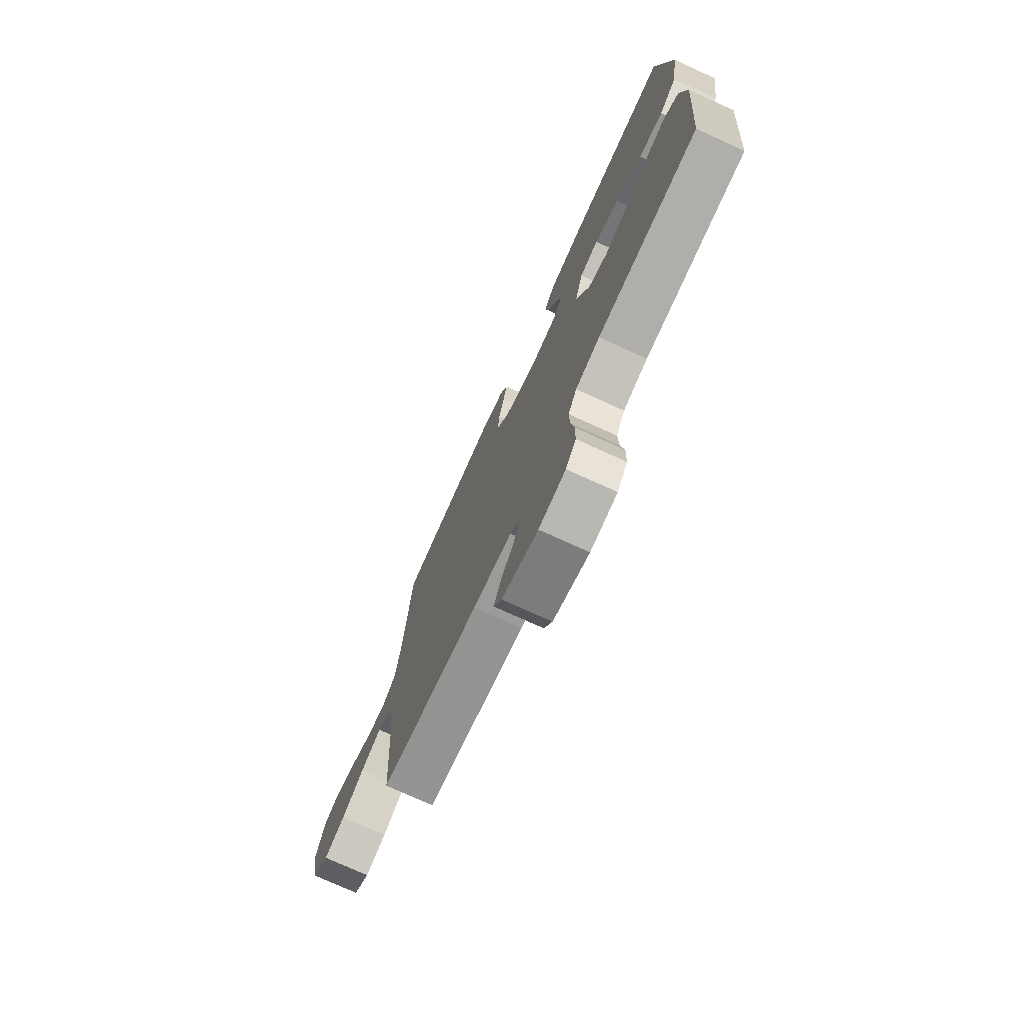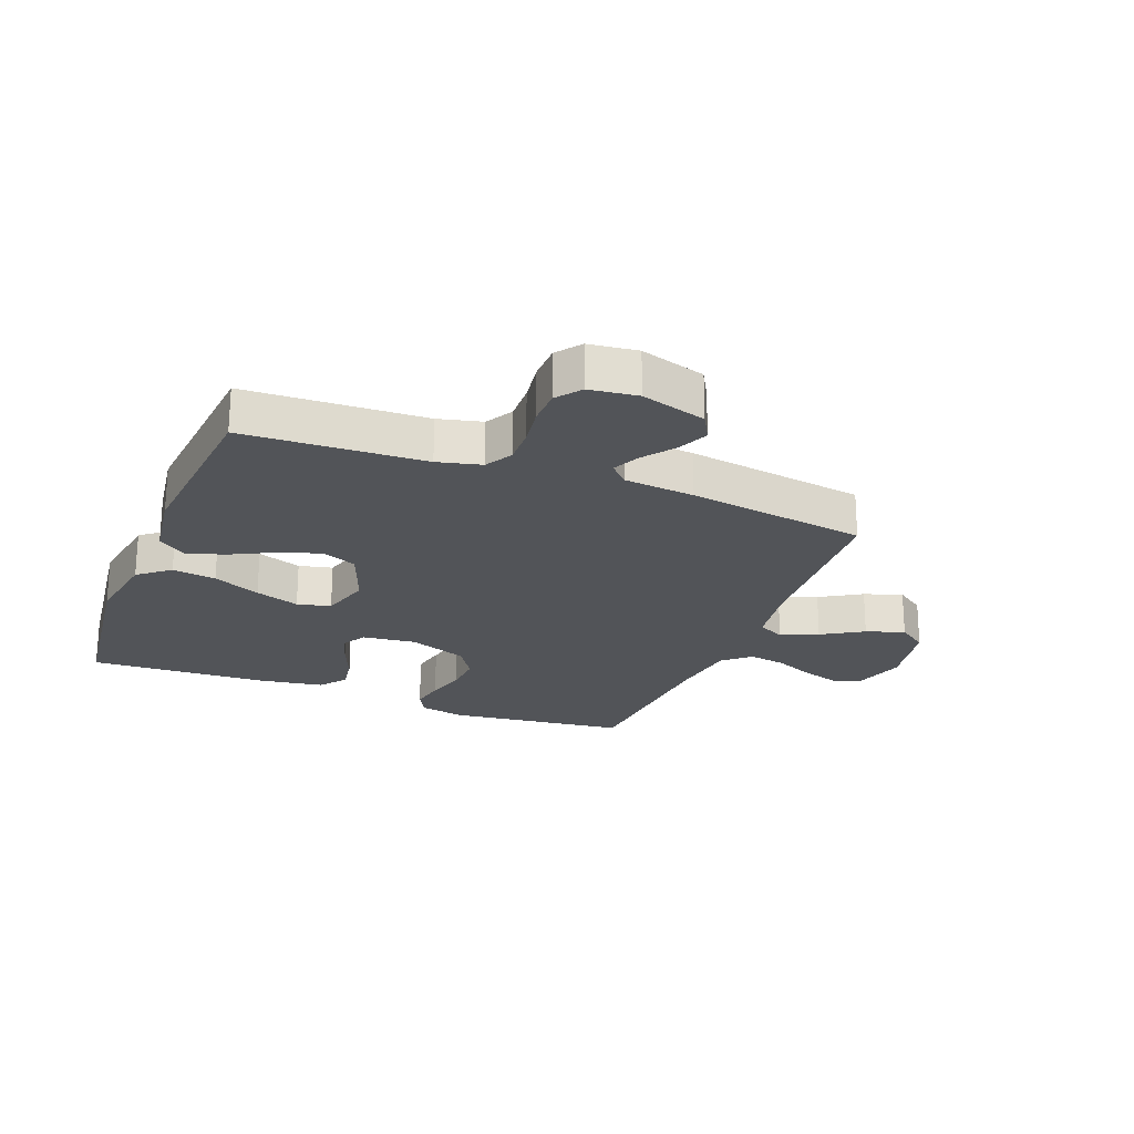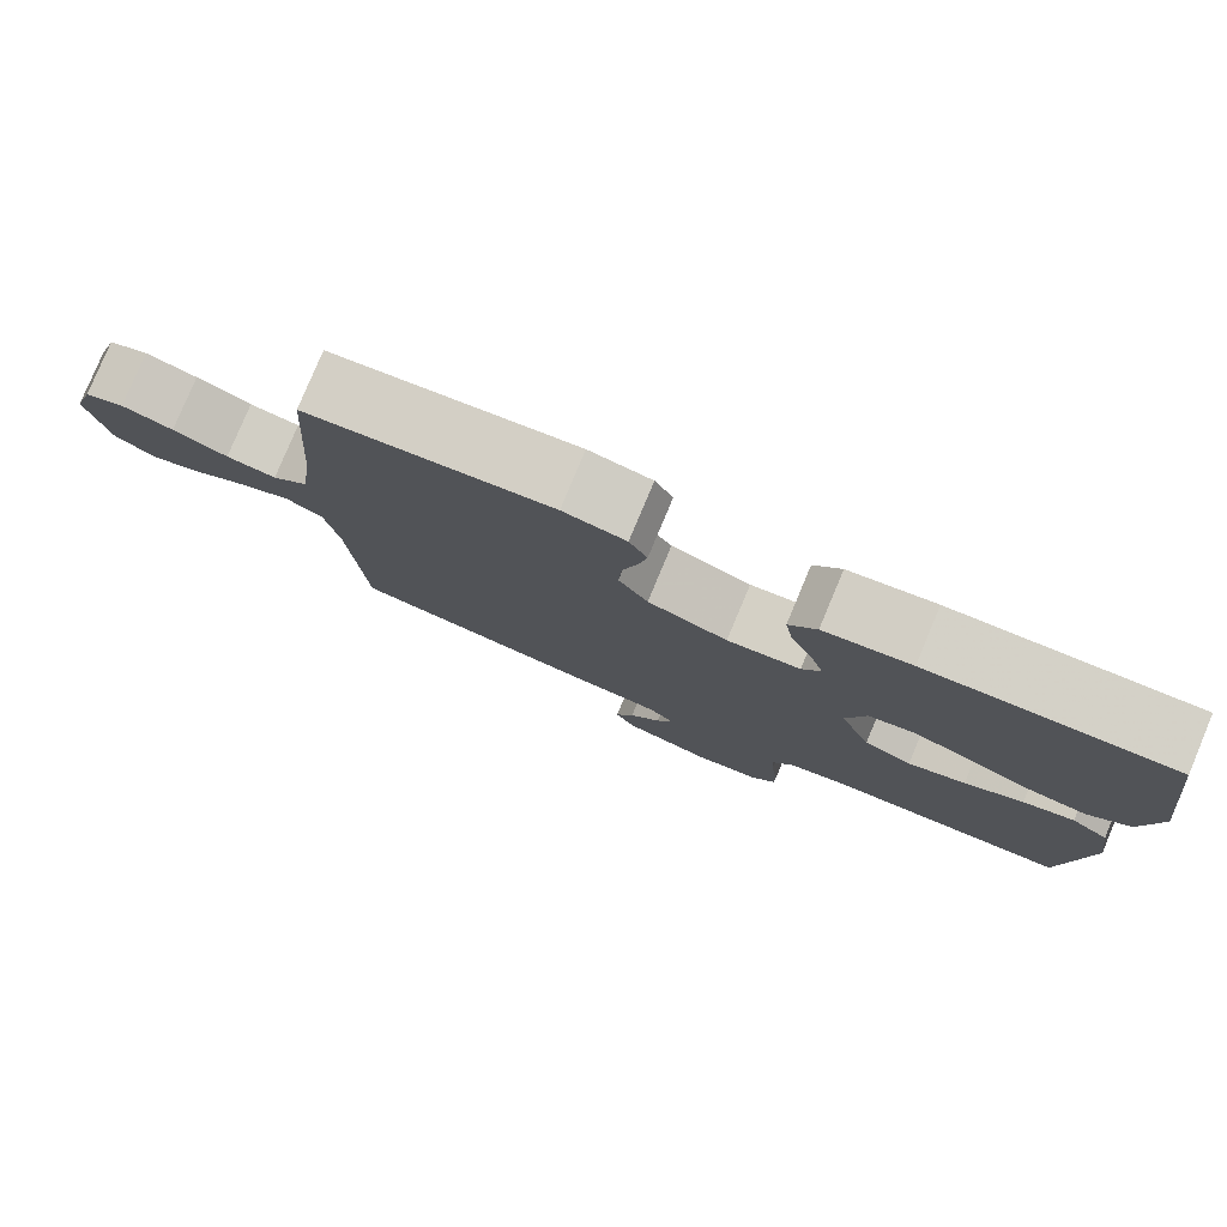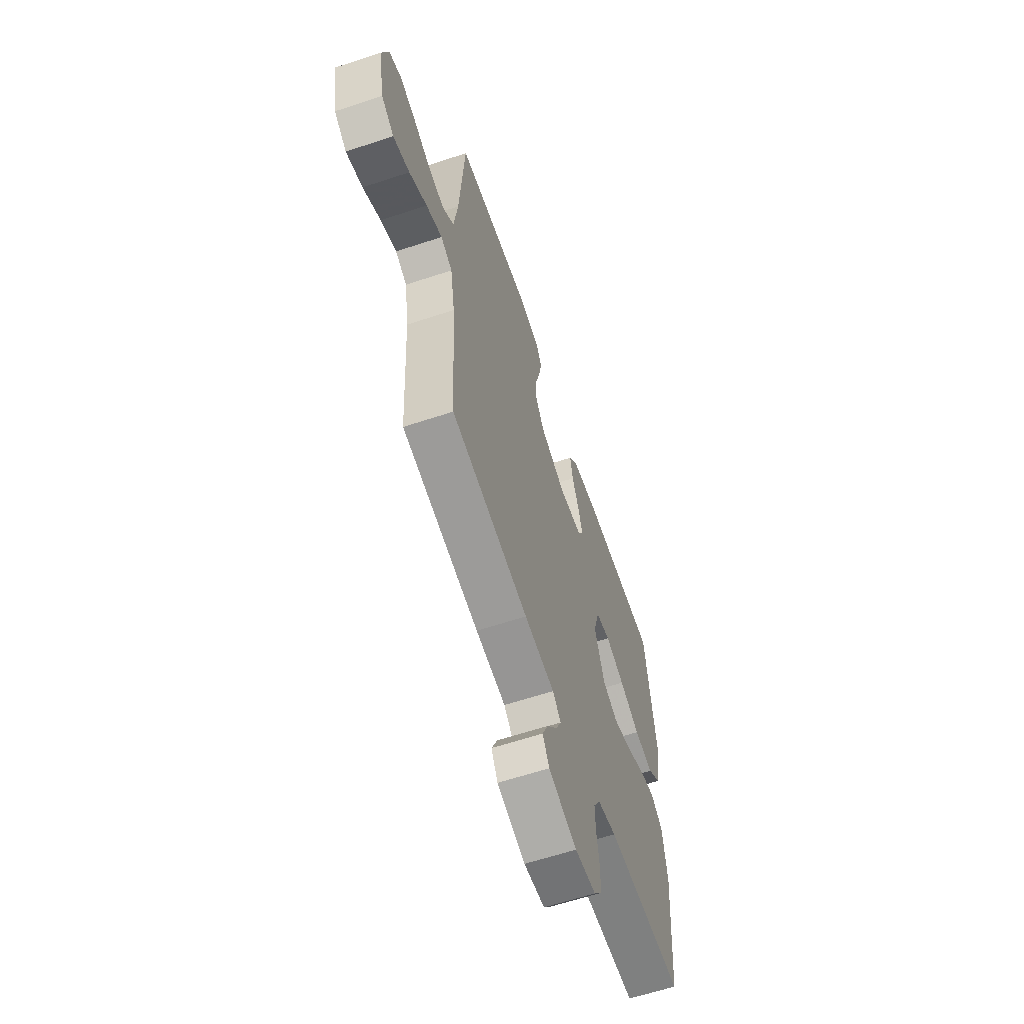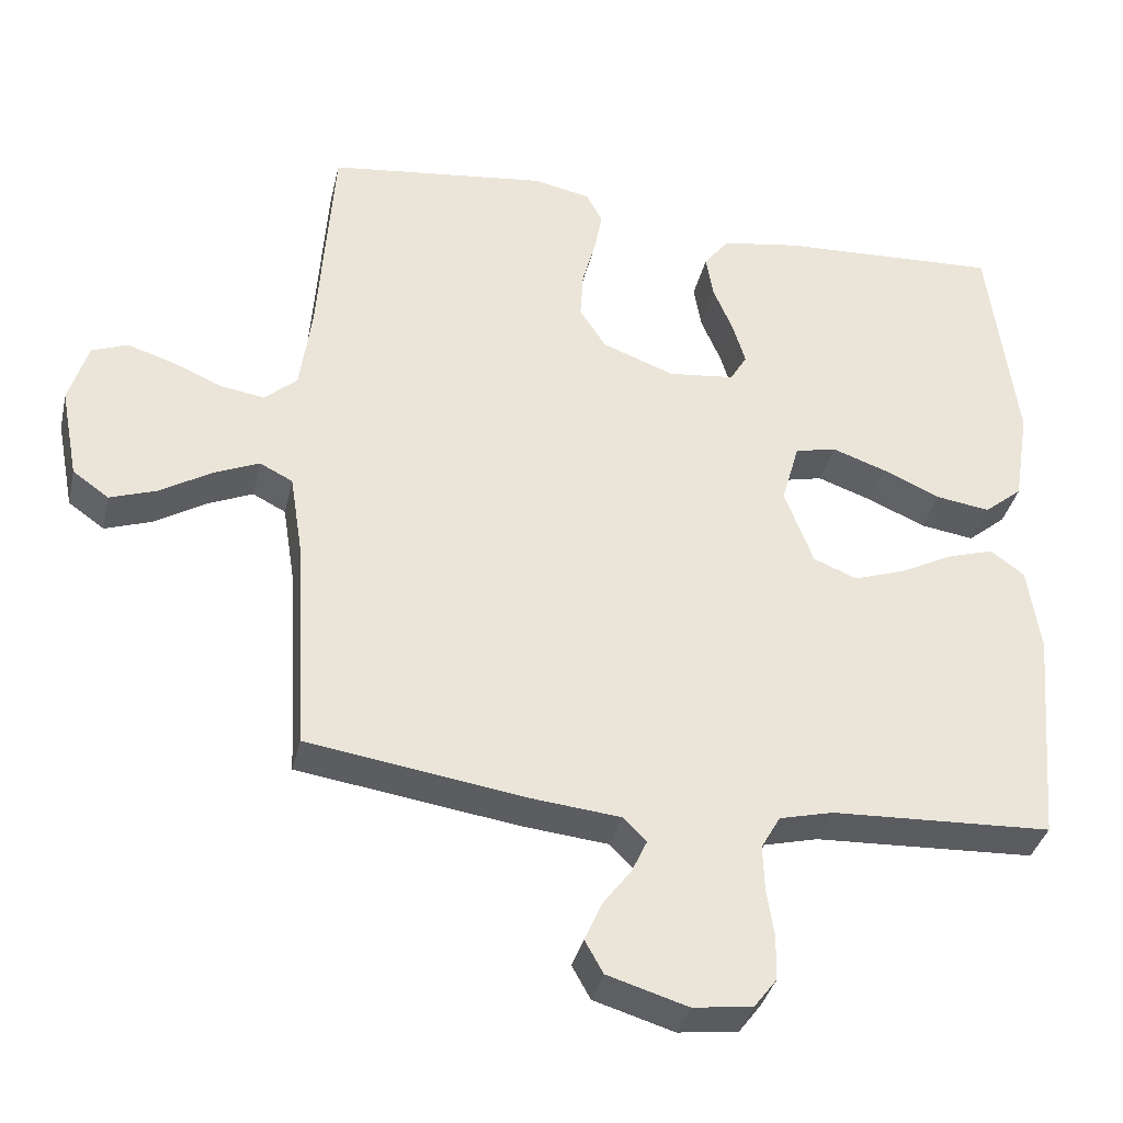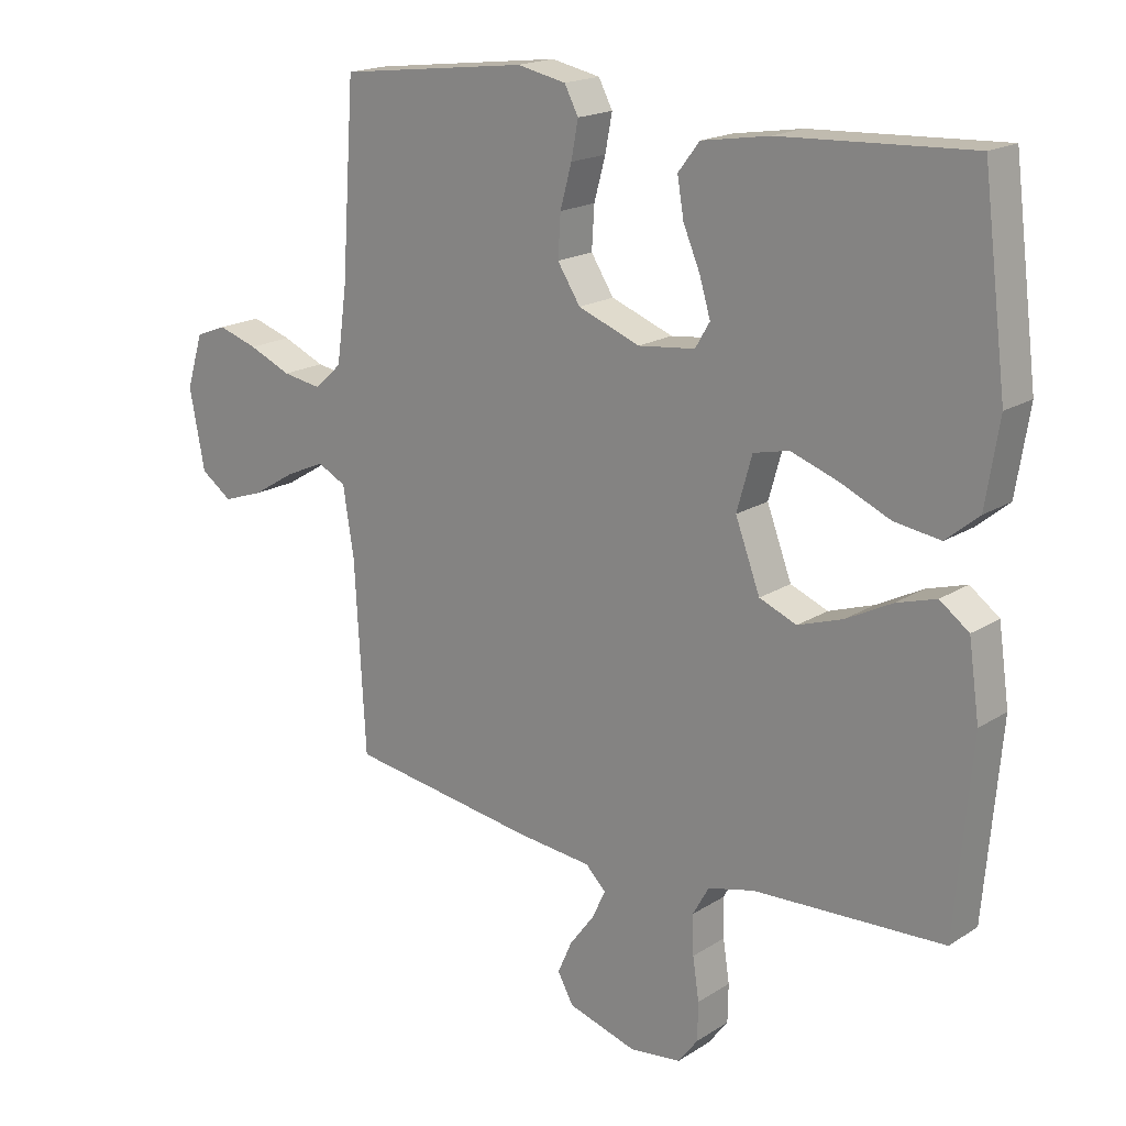
<metadata>
{"format":"obj","ext":"obj","renderer":"f3d","projection":"perspective","resolution":1024,"background":"white","views":[{"elev":-75.3,"azim":65.5,"up":"+Z"},{"elev":-22.8,"azim":158.6,"up":"+Y"},{"elev":79.7,"azim":22.7,"up":"+Z"},{"elev":-62.2,"azim":-71.4,"up":"+Z"},{"elev":-36.1,"azim":-12.7,"up":"+Z"},{"elev":18.2,"azim":39.4,"up":"+Z"}]}
</metadata>
<code>
v 0.5 0.07 0.5
v 0.538 0.07 0.2
v 0.517 0.07 0.069
v 0.465 0.07 0.026
v 0.392 0.07 0.037
v 0.313 0.07 0.072
v 0.239 0.07 0.098
v 0.183 0.07 0.085
v 0.159 0.07 0
v 0.198 0.07 -0.104
v 0.257 0.07 -0.128
v 0.328 0.07 -0.104
v 0.4 0.07 -0.067
v 0.463 0.07 -0.048
v 0.509 0.07 -0.082
v 0.526 0.07 -0.2
v 0.5 0.07 -0.5
v 0.2 0.07 -0.513
v 0.127 0.07 -0.531
v 0.101 0.07 -0.577
v 0.103 0.07 -0.639
v 0.113 0.07 -0.705
v 0.112 0.07 -0.765
v 0.081 0.07 -0.806
v 0 0.07 -0.816
v -0.109 0.07 -0.783
v -0.134 0.07 -0.738
v -0.111 0.07 -0.686
v -0.072 0.07 -0.634
v -0.051 0.07 -0.589
v -0.083 0.07 -0.557
v -0.2 0.07 -0.545
v -0.5 0.07 -0.5
v -0.517 0.07 -0.2
v -0.534 0.07 -0.092
v -0.579 0.07 -0.069
v -0.641 0.07 -0.096
v -0.71 0.07 -0.138
v -0.774 0.07 -0.16
v -0.823 0.07 -0.125
v -0.847 0.07 0
v -0.821 0.07 0.085
v -0.772 0.07 0.104
v -0.709 0.07 0.084
v -0.642 0.07 0.055
v -0.581 0.07 0.045
v -0.537 0.07 0.084
v -0.521 0.07 0.2
v -0.5 0.07 0.5
v -0.2 0.07 0.536
v -0.123 0.07 0.52
v -0.101 0.07 0.478
v -0.112 0.07 0.42
v -0.13 0.07 0.354
v -0.134 0.07 0.288
v -0.098 0.07 0.232
v 0 0.07 0.195
v 0.09 0.07 0.205
v 0.113 0.07 0.244
v 0.096 0.07 0.301
v 0.069 0.07 0.365
v 0.059 0.07 0.425
v 0.093 0.07 0.469
v 0.2 0.07 0.486
v 0.5 0 0.5
v 0.538 0 0.2
v 0.517 0 0.069
v 0.465 0 0.026
v 0.392 0 0.037
v 0.313 0 0.072
v 0.239 0 0.098
v 0.183 0 0.085
v 0.159 0 0
v 0.198 0 -0.104
v 0.257 0 -0.128
v 0.328 0 -0.104
v 0.4 0 -0.067
v 0.463 0 -0.048
v 0.509 0 -0.082
v 0.526 0 -0.2
v 0.5 0 -0.5
v 0.2 0 -0.513
v 0.127 0 -0.531
v 0.101 0 -0.577
v 0.103 0 -0.639
v 0.113 0 -0.705
v 0.112 0 -0.765
v 0.081 0 -0.806
v 0 0 -0.816
v -0.109 0 -0.783
v -0.134 0 -0.738
v -0.111 0 -0.686
v -0.072 0 -0.634
v -0.051 0 -0.589
v -0.083 0 -0.557
v -0.2 0 -0.545
v -0.5 0 -0.5
v -0.517 0 -0.2
v -0.534 0 -0.092
v -0.579 0 -0.069
v -0.641 0 -0.096
v -0.71 0 -0.138
v -0.774 0 -0.16
v -0.823 0 -0.125
v -0.847 0 0
v -0.821 0 0.085
v -0.772 0 0.104
v -0.709 0 0.084
v -0.642 0 0.055
v -0.581 0 0.045
v -0.537 0 0.084
v -0.521 0 0.2
v -0.5 0 0.5
v -0.2 0 0.536
v -0.123 0 0.52
v -0.101 0 0.478
v -0.112 0 0.42
v -0.13 0 0.354
v -0.134 0 0.288
v -0.098 0 0.232
v 0 0 0.195
v 0.09 0 0.205
v 0.113 0 0.244
v 0.096 0 0.301
v 0.069 0 0.365
v 0.059 0 0.425
v 0.093 0 0.469
v 0.2 0 0.486
f 60 61 62 63
f 59 60 63 64
f 51 52 53 54
f 51 54 55
f 48 49 50 51
f 47 48 51 55
f 46 47 55 56
f 42 43 44 45
f 40 41 42 45
f 40 45 46
f 37 38 39 40
f 36 37 40 46
f 35 36 46 56
f 31 32 33 34
f 31 34 35 56
f 26 27 28 29
f 26 29 30
f 25 26 30
f 24 25 30
f 21 22 23 24
f 20 21 24 30
f 19 20 30 31
f 15 16 17 18
f 12 13 14 15
f 11 12 15 18
f 10 11 18 19
f 3 4 5 6
f 3 6 7
f 2 3 7
f 59 64 1 2
f 58 59 2 7
f 57 58 7 8
f 56 57 8 9
f 19 31 56
f 9 10 19 56
f 127 126 125 124
f 128 127 124 123
f 118 117 116 115
f 119 118 115
f 115 114 113 112
f 119 115 112 111
f 120 119 111 110
f 109 108 107 106
f 109 106 105 104
f 110 109 104
f 104 103 102 101
f 110 104 101 100
f 120 110 100 99
f 98 97 96 95
f 120 99 98 95
f 93 92 91 90
f 94 93 90
f 94 90 89
f 94 89 88
f 88 87 86 85
f 94 88 85 84
f 95 94 84 83
f 82 81 80 79
f 79 78 77 76
f 82 79 76 75
f 83 82 75 74
f 70 69 68 67
f 71 70 67
f 71 67 66
f 66 65 128 123
f 71 66 123 122
f 72 71 122 121
f 73 72 121 120
f 120 95 83
f 120 83 74 73
f 1 65 66 2
f 2 66 67 3
f 3 67 68 4
f 4 68 69 5
f 5 69 70 6
f 6 70 71 7
f 7 71 72 8
f 8 72 73 9
f 9 73 74 10
f 10 74 75 11
f 11 75 76 12
f 12 76 77 13
f 13 77 78 14
f 14 78 79 15
f 15 79 80 16
f 16 80 81 17
f 17 81 82 18
f 18 82 83 19
f 19 83 84 20
f 20 84 85 21
f 21 85 86 22
f 22 86 87 23
f 23 87 88 24
f 24 88 89 25
f 25 89 90 26
f 26 90 91 27
f 27 91 92 28
f 28 92 93 29
f 29 93 94 30
f 30 94 95 31
f 31 95 96 32
f 32 96 97 33
f 33 97 98 34
f 34 98 99 35
f 35 99 100 36
f 36 100 101 37
f 37 101 102 38
f 38 102 103 39
f 39 103 104 40
f 40 104 105 41
f 41 105 106 42
f 42 106 107 43
f 43 107 108 44
f 44 108 109 45
f 45 109 110 46
f 46 110 111 47
f 47 111 112 48
f 48 112 113 49
f 49 113 114 50
f 50 114 115 51
f 51 115 116 52
f 52 116 117 53
f 53 117 118 54
f 54 118 119 55
f 55 119 120 56
f 56 120 121 57
f 57 121 122 58
f 58 122 123 59
f 59 123 124 60
f 60 124 125 61
f 61 125 126 62
f 62 126 127 63
f 63 127 128 64
f 64 128 65 1

</code>
